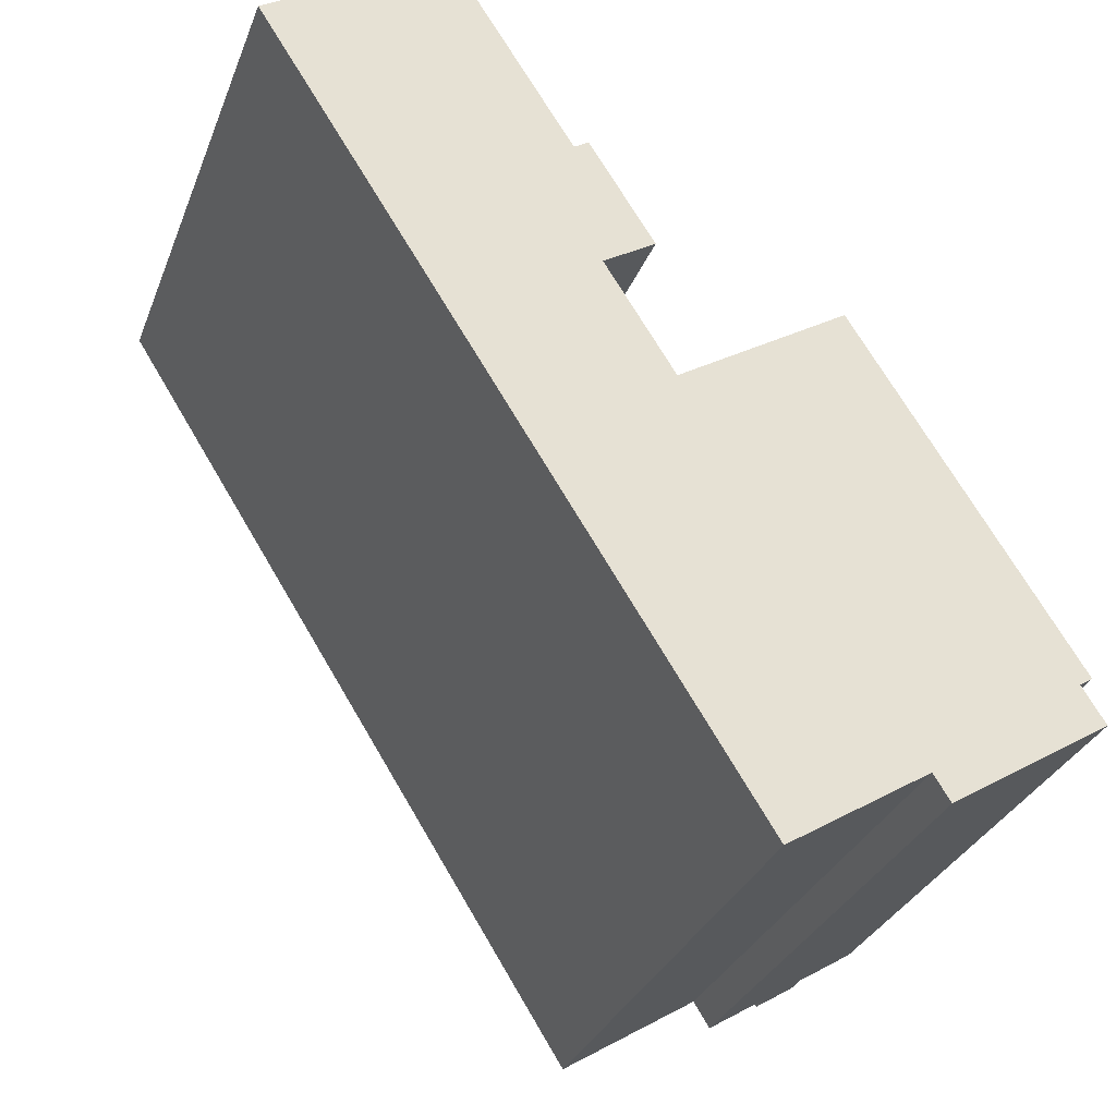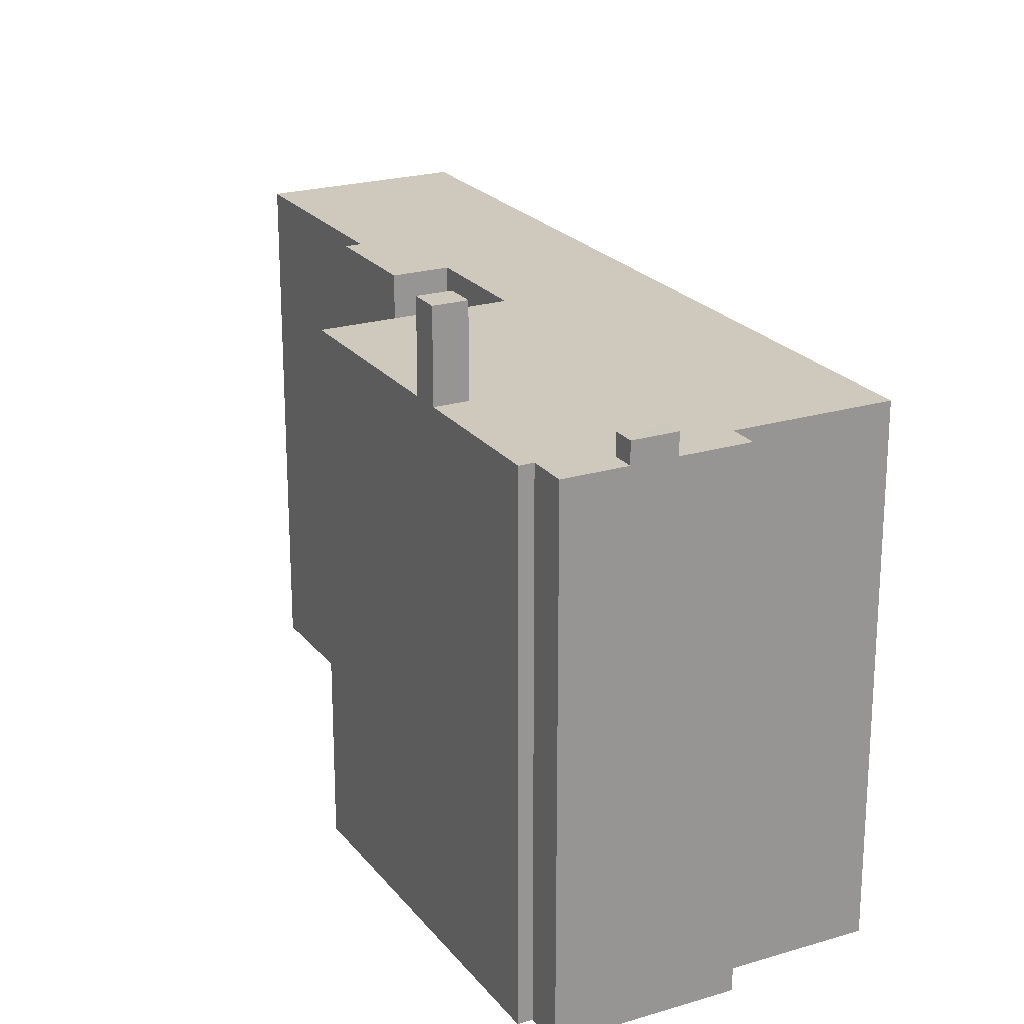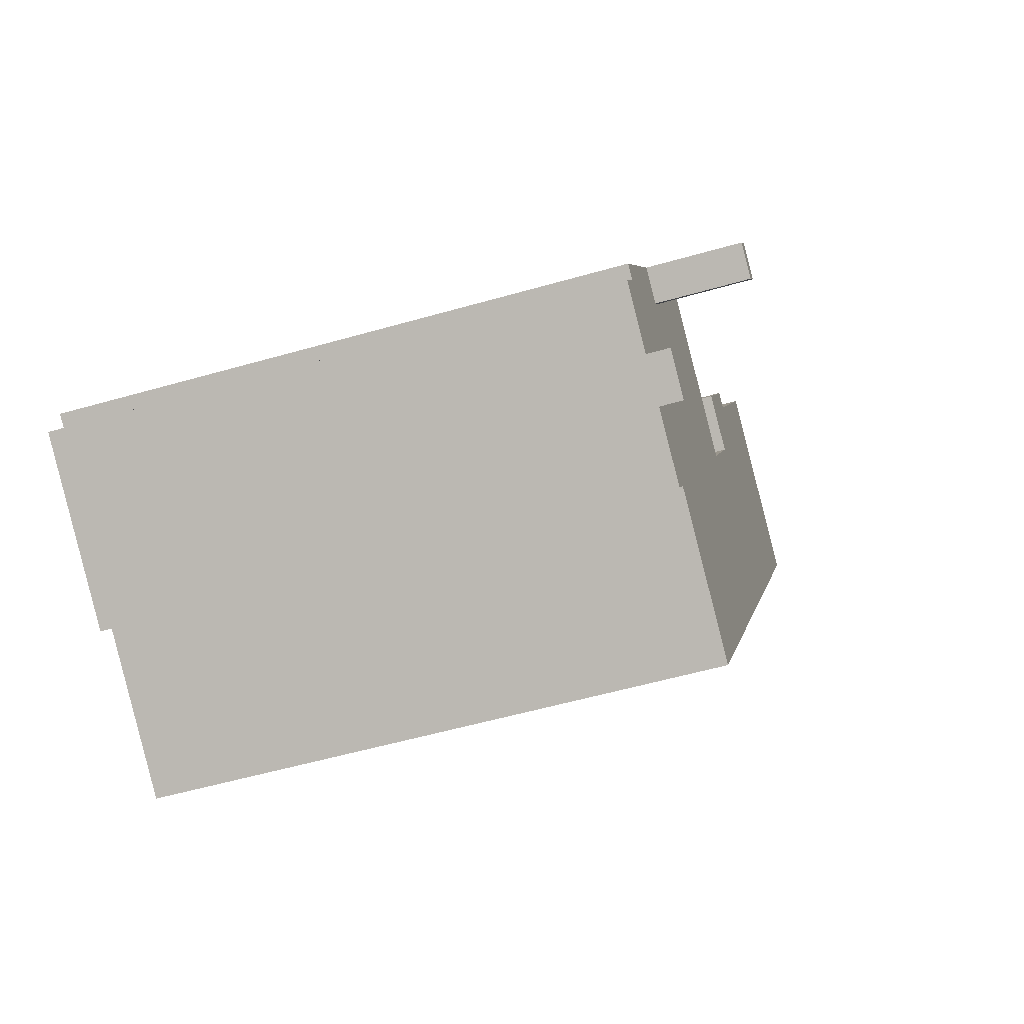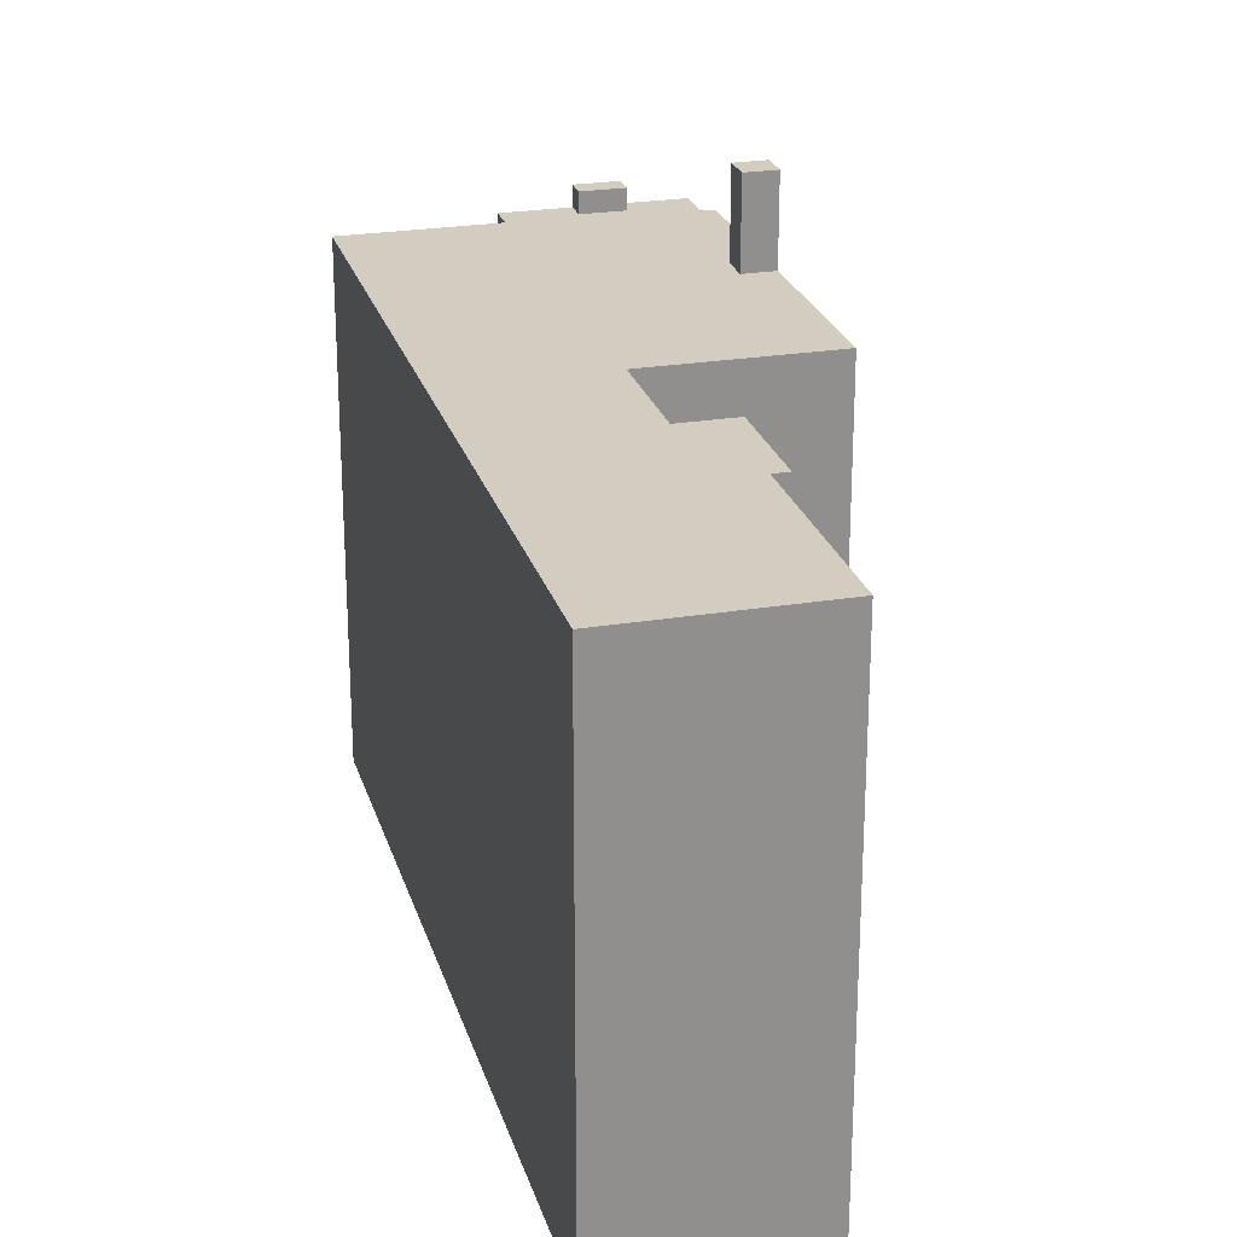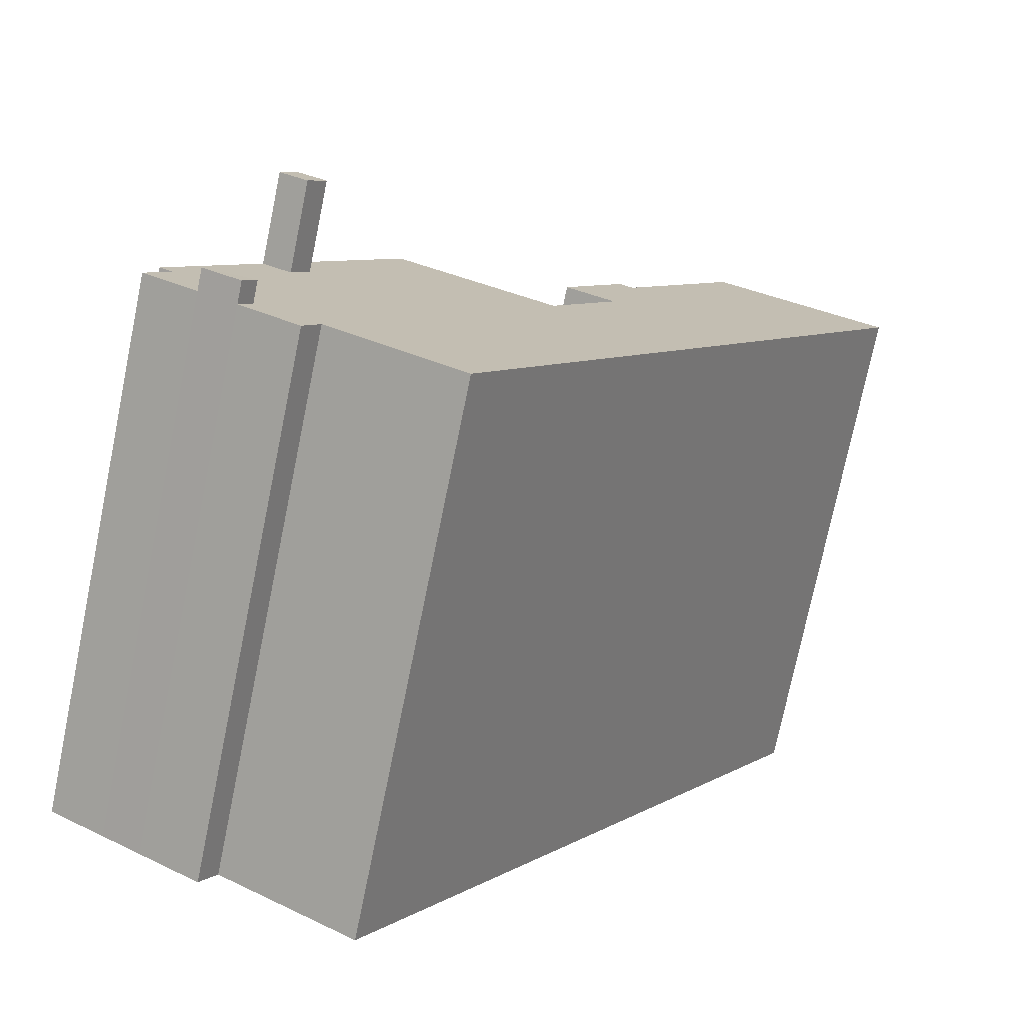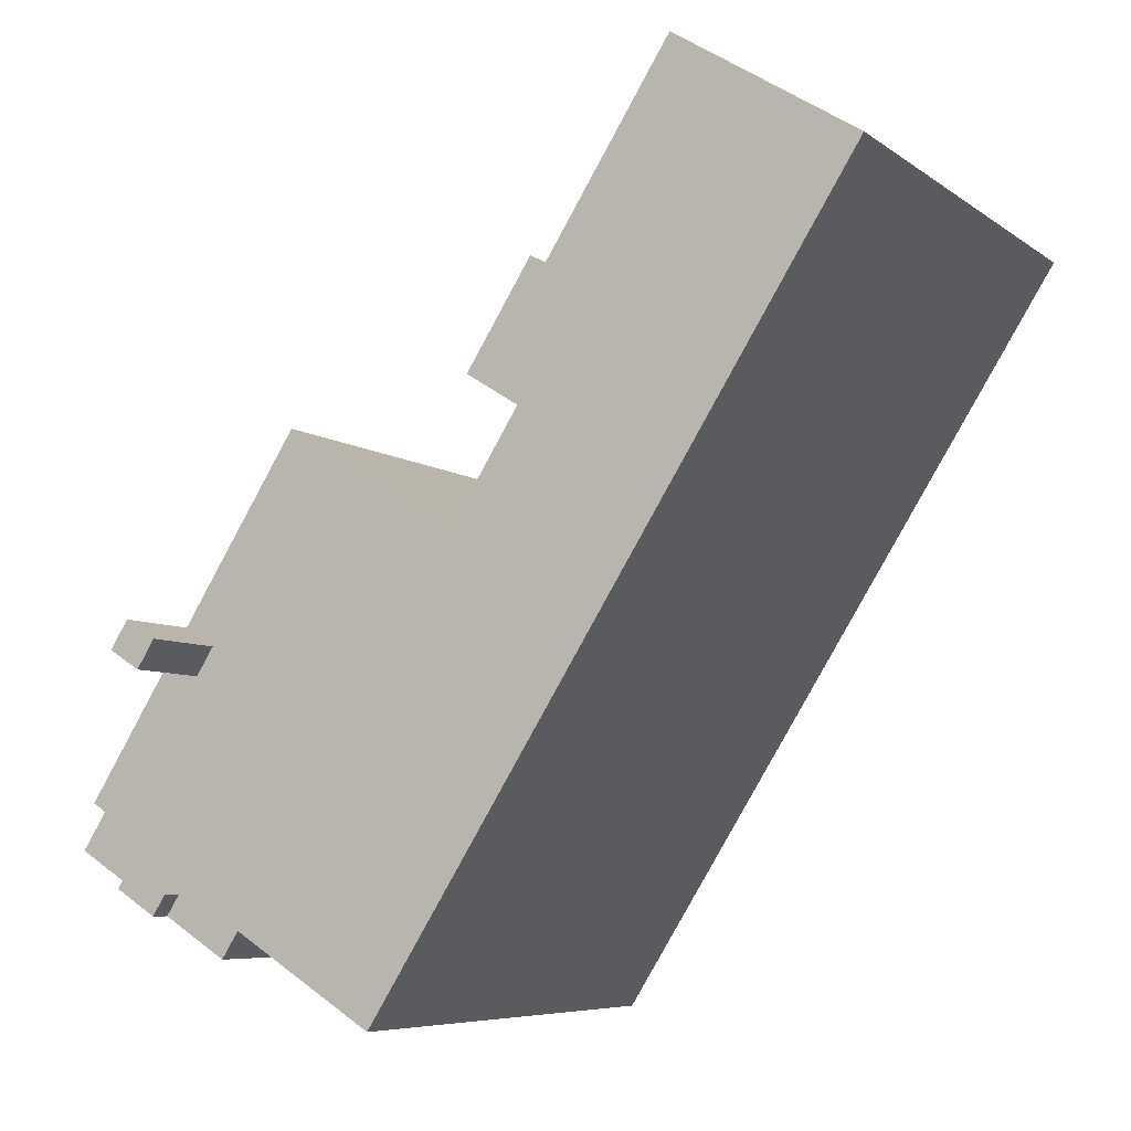
<metadata>
{"format":"obj","ext":"obj","renderer":"f3d","projection":"perspective","resolution":1024,"background":"white","views":[{"elev":-31.1,"azim":-19.0,"up":"+Z"},{"elev":22.3,"azim":120.1,"up":"+Y"},{"elev":-54.4,"azim":107.0,"up":"+Z"},{"elev":24.6,"azim":-47.4,"up":"+Y"},{"elev":-75.4,"azim":168.4,"up":"+Z"},{"elev":-6.6,"azim":-153.0,"up":"+Z"}]}
</metadata>
<code>
v 6.04 5.679 -1.272
v 7.828 5.679 -4.102
v 7.558 5.679 -4.273
v 4.388 5.679 -6.571
v 5.479 5.679 -1.627
v 6.04 5.679 -1.272
v 6.858 5.679 -5.776
v 7.558 5.679 -4.273
v 8.037 5.679 -5.032
v 6.66 5.679 -5.462
v 7.558 5.679 -4.273
v 6.858 5.679 -5.776
v -0.2001 5.679 0.8465
v 3.305 5.679 3.06
v 5.682 5.679 -0.7045
v 6.596 5.679 -5.36
v 7.558 5.679 -4.273
v 6.66 5.679 -5.462
v 6.028 5.679 -5.719
v 6.04 5.679 -1.272
v 6.596 5.679 -5.36
v 6.04 5.679 -1.272
v 7.558 5.679 -4.273
v 6.596 5.679 -5.36
v 4.388 5.679 -6.571
v 6.026 5.679 -6.302
v 4.733 5.679 -7.118
v 4.388 5.679 -6.571
v 6.04 5.679 -1.272
v 5.763 5.679 -5.886
v 4.388 5.679 -6.571
v 5.763 5.679 -5.886
v 6.026 5.679 -6.302
v 5.763 5.679 -5.886
v 6.04 5.679 -1.272
v 6.028 5.679 -5.719
v 4.388 5.679 -6.571
v 5.419 5.679 -1.664
v 5.479 5.679 -1.627
v -0.2001 5.679 0.8465
v 5.419 5.679 -1.664
v 4.388 5.679 -6.571
v -0.2001 5.679 0.8465
v 5.682 5.679 -0.7045
v 5.061 5.679 -1.096
v -0.2001 5.679 0.8465
v 5.061 5.679 -1.096
v 5.419 5.679 -1.664
v -8.513 5.679 7.438
v -1.64 5.679 3.129
v -0.2001 5.679 0.8465
v -8.513 5.679 7.438
v -0.2001 5.679 0.8465
v 1.489 5.679 -8.402
v -0.2001 5.679 0.8465
v 4.388 5.679 -6.571
v 1.489 5.679 -8.402
v -8.513 5.679 7.438
v -4.775 5.679 9.798
v -2.207 5.679 5.733
v -8.513 5.679 7.438
v -2.207 5.679 5.733
v -1.64 5.679 3.129
v -2.207 5.679 5.733
v -1.904 5.679 5.924
v -0.5671 5.679 3.806
v -2.207 5.679 5.733
v -0.5671 5.679 3.806
v -1.64 5.679 3.129
v 5.763 6.144 -5.886
v 6.596 6.144 -5.36
v 6.858 6.144 -5.776
v 5.763 6.144 -5.886
v 6.858 6.144 -5.776
v 6.026 6.145 -6.302
v 5.061 7.625 -1.096
v 5.682 7.625 -0.7045
v 6.04 7.625 -1.272
v 5.419 7.625 -1.664
v -1.904 -5.691 5.924
v -0.5671 -5.691 3.806
v -0.5671 5.679 3.806
v -1.904 5.679 5.924
v -1.64 5.679 3.129
v -0.5671 5.679 3.806
v -0.5671 -5.691 3.806
v -1.64 -5.691 3.129
v -1.64 -5.691 3.129
v -0.2001 -5.691 0.8465
v -0.2001 5.679 0.8465
v -1.64 5.679 3.129
v -0.2001 -5.691 0.8465
v 3.305 -5.691 3.06
v 3.305 5.679 3.06
v -0.2001 5.679 0.8465
v 3.305 -5.691 3.06
v 5.682 -5.691 -0.7045
v 5.682 5.679 -0.7045
v 3.305 5.679 3.06
v 5.682 -5.691 -0.7045
v 6.04 -5.691 -1.272
v 6.04 5.679 -1.272
v 5.682 5.679 -0.7045
v 6.04 -5.691 -1.272
v 7.828 -5.691 -4.102
v 7.828 5.679 -4.102
v 6.04 5.679 -1.272
v 5.682 5.679 -0.7045
v 6.04 5.679 -1.272
v 6.04 7.625 -1.272
v 5.682 7.625 -0.7045
v 7.558 5.679 -4.273
v 7.693 -5.691 -4.188
v 7.558 -5.691 -4.273
v 7.693 -5.691 -4.188
v 7.828 5.679 -4.102
v 7.828 -5.691 -4.102
v 7.558 5.679 -4.273
v 7.828 5.679 -4.102
v 7.693 -5.691 -4.188
v 7.558 -5.691 -4.273
v 8.037 -5.691 -5.032
v 8.037 5.679 -5.032
v 7.558 5.679 -4.273
v 6.858 5.679 -5.776
v 8.037 5.679 -5.032
v 8.037 -5.691 -5.032
v 6.858 -5.691 -5.776
v 6.026 5.679 -6.302
v 6.858 5.679 -5.776
v 6.858 -5.691 -5.776
v 6.026 -5.691 -6.302
v 4.733 5.679 -7.118
v 6.026 5.679 -6.302
v 6.026 -5.691 -6.302
v 4.733 -5.691 -7.118
v 6.026 6.145 -6.302
v 6.858 6.144 -5.776
v 6.858 5.679 -5.776
v 6.026 5.679 -6.302
v 4.388 5.679 -6.571
v 4.56 -5.691 -6.845
v 4.388 -5.691 -6.571
v 4.56 -5.691 -6.845
v 4.733 5.679 -7.118
v 4.733 -5.691 -7.118
v 4.388 5.679 -6.571
v 4.733 5.679 -7.118
v 4.56 -5.691 -6.845
v 1.489 5.679 -8.402
v 4.388 5.679 -6.571
v 4.388 -5.691 -6.571
v 1.489 -5.691 -8.402
v -8.513 5.679 7.438
v 1.489 5.679 -8.402
v 1.489 -5.691 -8.402
v -8.513 -5.691 7.438
v -8.513 -5.691 7.438
v -4.775 -5.691 9.798
v -4.775 5.679 9.798
v -8.513 5.679 7.438
v -3.491 -5.691 7.765
v -2.207 -5.691 5.733
v -2.207 5.679 5.733
v -4.775 5.679 9.798
v -4.775 -5.691 9.798
v -3.491 -5.691 7.765
v -4.775 5.679 9.798
v -3.491 -5.691 7.765
v -2.207 5.679 5.733
v -2.056 -5.691 5.828
v -1.904 -5.691 5.924
v -1.904 5.679 5.924
v -2.207 5.679 5.733
v -2.207 -5.691 5.733
v -2.056 -5.691 5.828
v -2.207 5.679 5.733
v -2.056 -5.691 5.828
v -1.904 5.679 5.924
v 6.028 5.679 -5.719
v 6.596 5.679 -5.36
v 6.596 6.144 -5.36
v 5.763 6.144 -5.886
v 5.763 6.144 -5.886
v 5.763 5.679 -5.886
v 6.028 5.679 -5.719
v 6.66 5.679 -5.462
v 6.858 5.679 -5.776
v 6.858 6.144 -5.776
v 6.596 6.144 -5.36
v 6.596 6.144 -5.36
v 6.596 5.679 -5.36
v 6.66 5.679 -5.462
v 5.763 6.144 -5.886
v 6.026 6.145 -6.302
v 6.026 5.679 -6.302
v 5.763 5.679 -5.886
v 5.061 5.679 -1.096
v 5.682 5.679 -0.7045
v 5.682 7.625 -0.7045
v 5.061 7.625 -1.096
v 5.419 7.625 -1.664
v 5.479 5.679 -1.627
v 5.419 5.679 -1.664
v 5.419 7.625 -1.664
v 6.04 7.625 -1.272
v 6.04 5.679 -1.272
v 5.479 5.679 -1.627
v 5.061 7.625 -1.096
v 5.419 7.625 -1.664
v 5.419 5.679 -1.664
v 5.061 5.679 -1.096
v -2.207 -5.691 5.733
v -3.491 -5.691 7.765
v -4.775 -5.691 9.798
v -8.513 -5.691 7.438
v 1.489 -5.691 -8.402
v 4.388 -5.691 -6.571
v 4.56 -5.691 -6.845
v 4.733 -5.691 -7.118
v 6.026 -5.691 -6.302
v 6.858 -5.691 -5.776
v 8.037 -5.691 -5.032
v 7.558 -5.691 -4.273
v 7.693 -5.691 -4.188
v 7.828 -5.691 -4.102
v 6.04 -5.691 -1.272
v 5.682 -5.691 -0.7045
v 3.305 -5.691 3.06
v -0.2001 -5.691 0.8465
v -1.64 -5.691 3.129
v -0.5671 -5.691 3.806
v -1.904 -5.691 5.924
v -2.056 -5.691 5.828
g CDNNDG02_0014530
f 1 2 3
f 4 5 6
f 7 8 9
f 10 11 12
f 13 14 15
f 16 17 18
f 19 20 21
f 22 23 24
f 25 26 27
f 28 29 30
f 31 32 33
f 34 35 36
f 37 38 39
f 40 41 42
f 43 44 45
f 46 47 48
f 49 50 51
f 52 53 54
f 55 56 57
f 58 59 60
f 61 62 63
f 64 65 66
f 67 68 69
f 70 71 72
f 73 74 75
f 76 78 79
f 76 77 78
f 80 82 83
f 80 81 82
f 84 86 87
f 84 85 86
f 89 90 88
f 88 90 91
f 95 92 94
f 94 92 93
f 97 98 99
f 96 97 99
f 100 102 103
f 100 101 102
f 104 106 107
f 104 105 106
f 109 110 108
f 108 110 111
f 112 113 114
f 115 116 117
f 118 119 120
f 122 123 121
f 121 123 124
f 125 127 128
f 125 126 127
f 129 131 132
f 129 130 131
f 135 133 134
f 133 135 136
f 140 137 138
f 138 139 140
f 141 142 143
f 144 145 146
f 147 148 149
f 152 150 151
f 150 152 153
f 157 154 155
f 156 157 155
f 161 158 160
f 160 158 159
f 162 163 164
f 165 166 167
f 168 169 170
f 171 172 173
f 174 175 176
f 177 178 179
f 180 182 183
f 182 180 181
f 184 185 186
f 187 188 189
f 190 187 189
f 191 192 193
f 197 194 196
f 196 194 195
f 198 200 201
f 200 198 199
f 202 203 204
f 206 207 208
f 205 206 208
f 209 211 212
f 209 210 211
f 234 213 232
f 218 221 227
f 221 224 227
f 214 216 213
f 222 223 224
f 233 234 232
f 216 214 215
f 217 230 216
f 218 219 221
f 232 213 231
f 218 227 228
f 219 220 221
f 231 216 230
f 221 222 224
f 225 227 224
f 218 228 230
f 227 225 226
f 228 229 230
f 231 213 216
f 230 217 218

</code>
